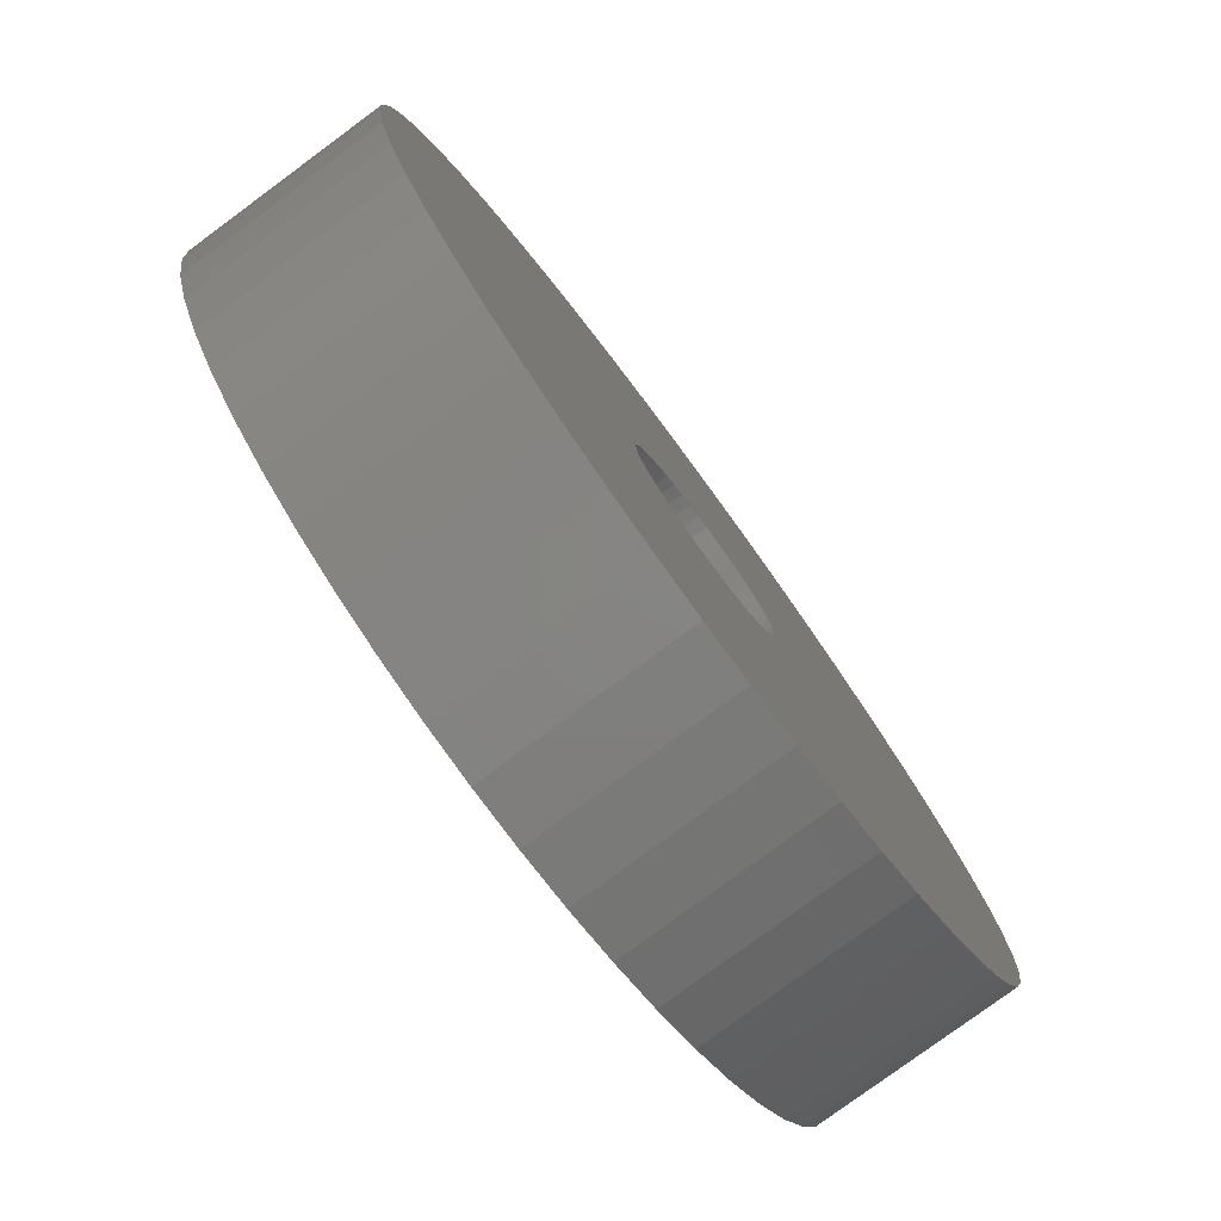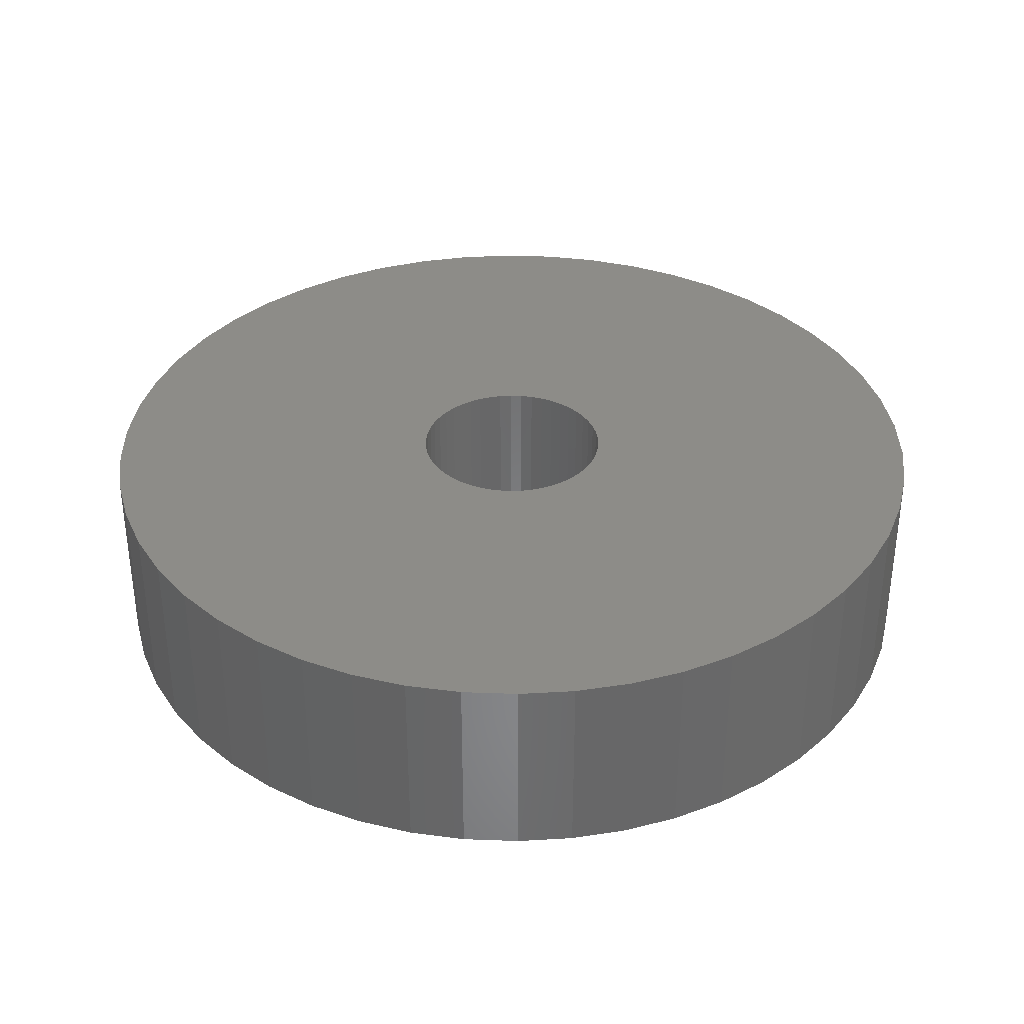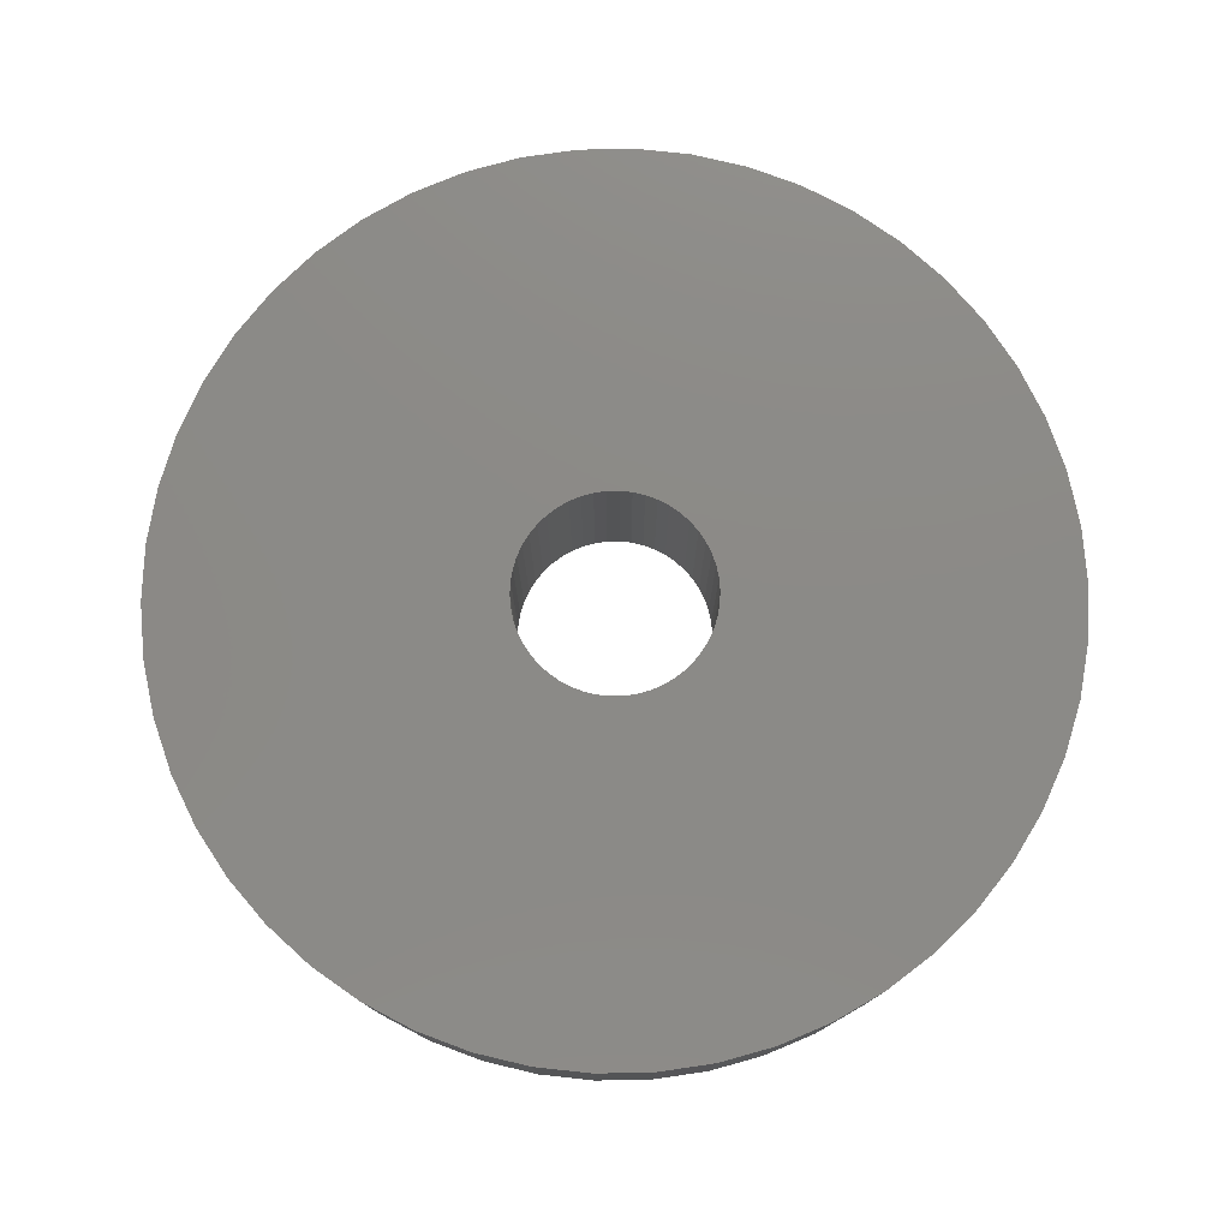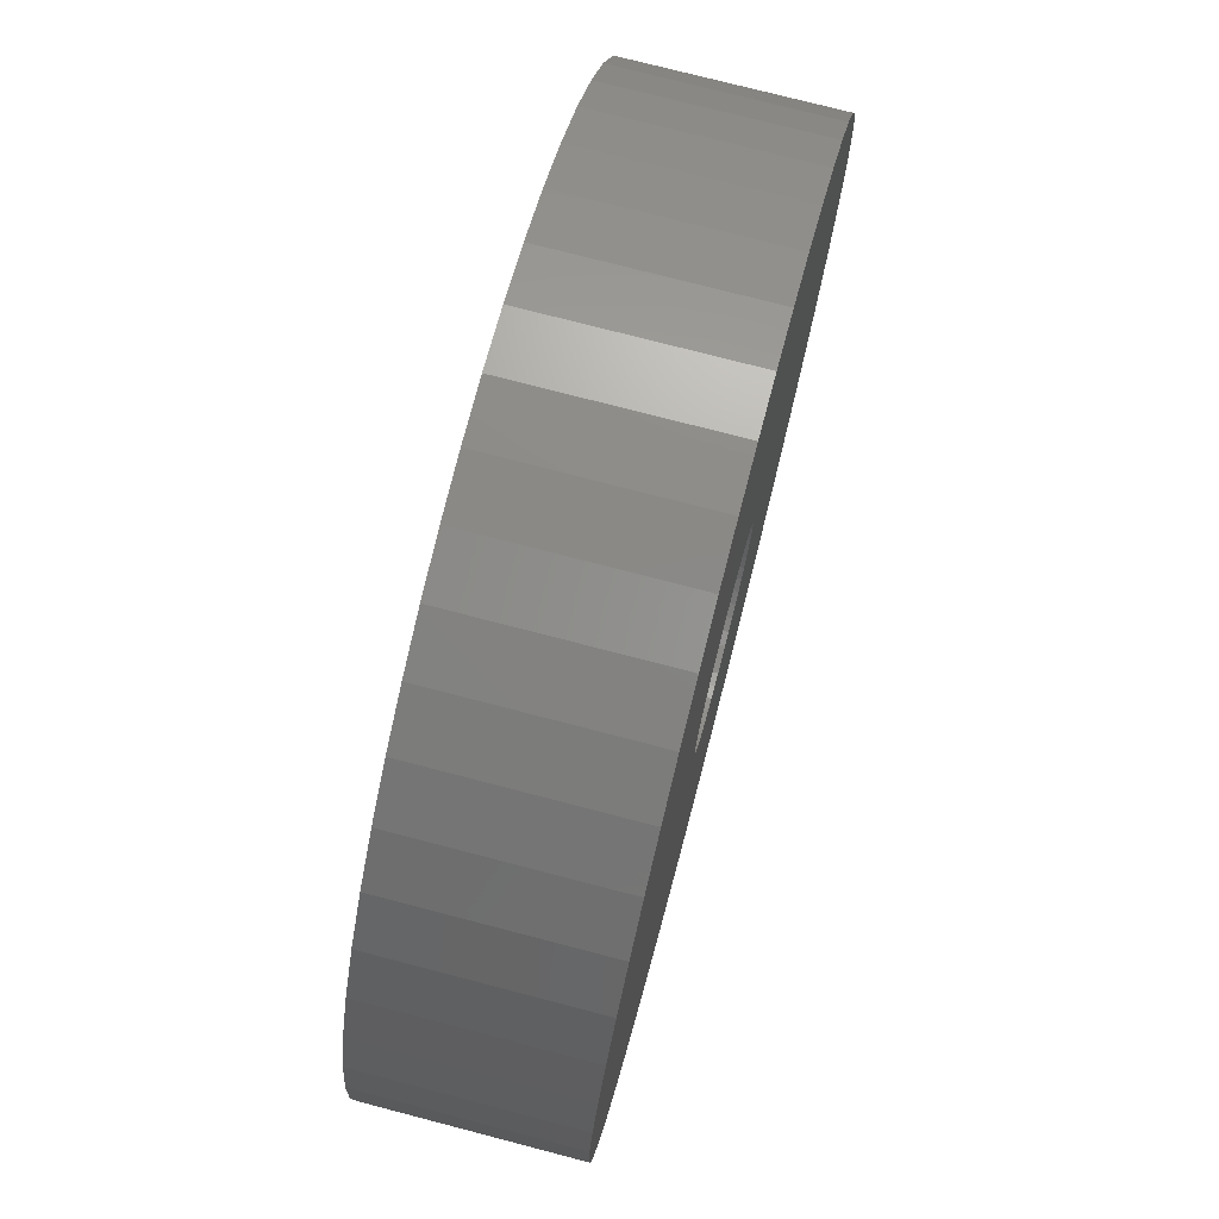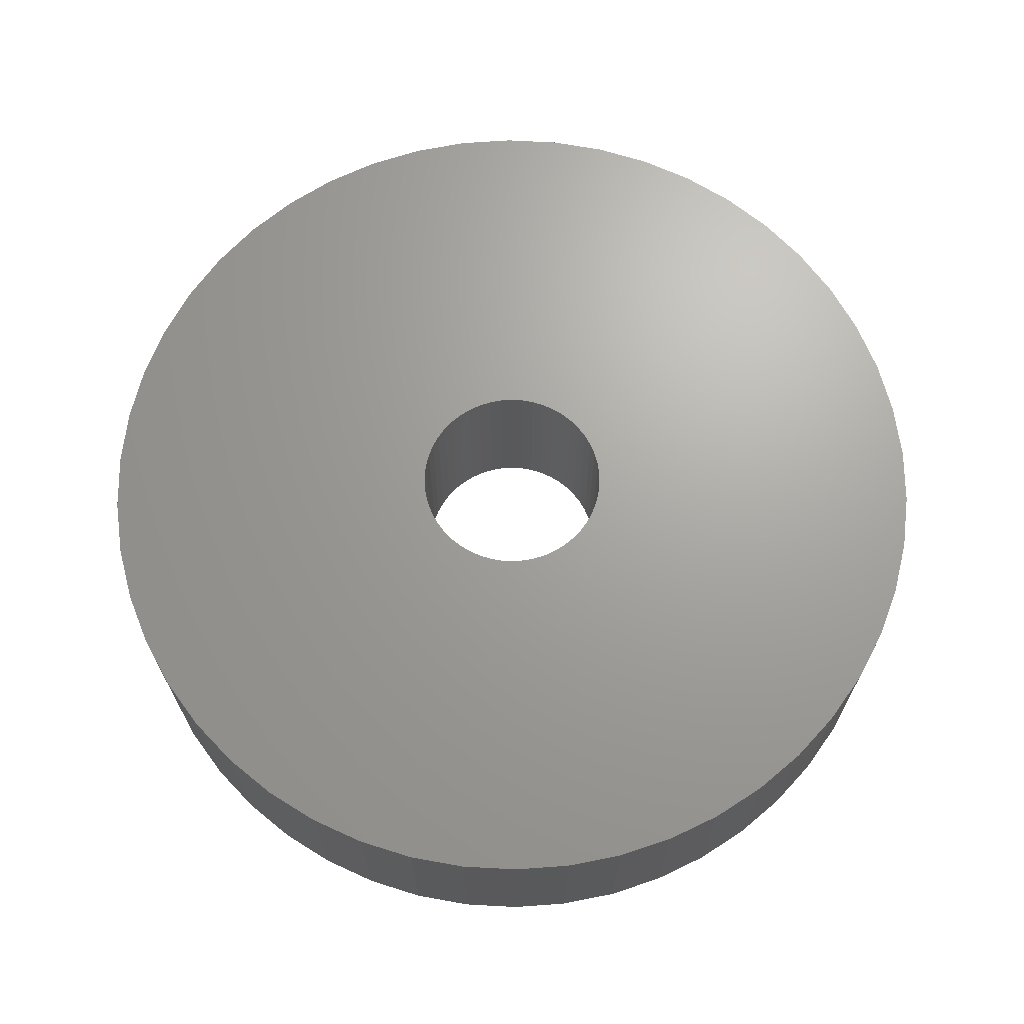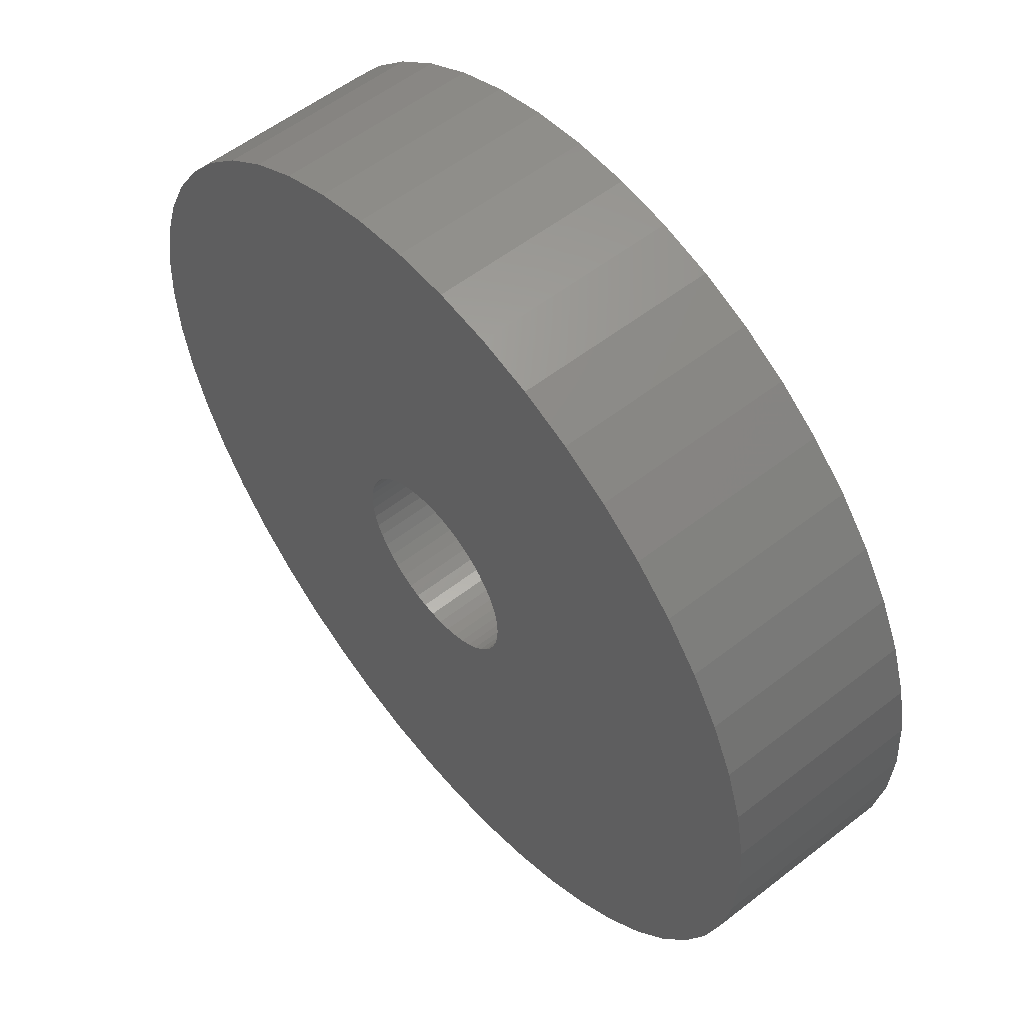
<metadata>
{"format":"stl","ext":"stl","renderer":"f3d","projection":"perspective","resolution":1024,"background":"white","views":[{"elev":-78.8,"azim":126.4,"up":"+Y"},{"elev":35.4,"azim":24.4,"up":"+Z"},{"elev":77.7,"azim":-15.5,"up":"+Z"},{"elev":75.1,"azim":-75.4,"up":"+Y"},{"elev":68.0,"azim":-112.1,"up":"+Z"},{"elev":55.8,"azim":-129.3,"up":"+Y"}]}
</metadata>
<code>
# stl→obj: 200 verts, 400 faces
v 22.5 0 5
v 22.32 2.82 -5
v 22.32 2.82 5
v 22.5 0 -5
v -22.5 0 -5
v -22.32 2.82 5
v -22.32 2.82 -5
v -22.5 0 5
v 1.413 22.46 -5
v -1.413 22.46 5
v 1.413 22.46 5
v -1.413 22.46 -5
v -1.413 -22.46 -5
v 1.413 -22.46 5
v -1.413 -22.46 5
v 1.413 -22.46 -5
v 16.4 15.4 -5
v 14.34 17.34 5
v 16.4 15.4 5
v 14.34 17.34 -5
v -14.34 17.34 -5
v -16.4 15.4 5
v -14.34 17.34 5
v -16.4 15.4 -5
v -6.953 21.4 -5
v -9.58 20.36 5
v -6.953 21.4 5
v -9.58 20.36 -5
v 20.92 8.283 5
v 19.72 10.84 -5
v 19.72 10.84 5
v 20.92 8.283 -5
v 9.58 20.36 -5
v 6.953 21.4 5
v 9.58 20.36 5
v 6.953 21.4 -5
v 12.06 19 -5
v 12.06 19 5
v -20.92 8.283 -5
v -19.72 10.84 5
v -19.72 10.84 -5
v -20.92 8.283 5
v 5 0 5
v 4.961 0.6267 5
v 21.79 5.596 5
v 22.32 -2.82 5
v 4.843 1.243 5
v 4.961 -0.6267 5
v 4.649 1.841 5
v 21.79 -5.596 5
v 4.382 2.409 5
v 18.2 13.23 5
v 4.843 -1.243 5
v 4.045 2.939 5
v 20.92 -8.283 5
v 3.645 3.423 5
v 4.649 -1.841 5
v 3.187 3.853 5
v 19.72 -10.84 5
v 2.679 4.222 5
v 4.382 -2.409 5
v 2.129 4.524 5
v 18.2 -13.23 5
v 4.045 -2.939 5
v 1.545 4.755 5
v 4.216 22.1 5
v 0.9369 4.911 5
v 0.314 4.99 5
v -0.314 4.99 5
v -0.9369 4.911 5
v -4.216 22.1 5
v -1.545 4.755 5
v -2.129 4.524 5
v -2.679 4.222 5
v -12.06 19 5
v -3.187 3.853 5
v -3.645 3.423 5
v -4.045 2.939 5
v -18.2 13.23 5
v 16.4 -15.4 5
v 3.645 -3.423 5
v 14.34 -17.34 5
v 3.187 -3.853 5
v 12.06 -19 5
v 2.679 -4.222 5
v 9.58 -20.36 5
v 2.129 -4.524 5
v 6.953 -21.4 5
v 1.545 -4.755 5
v 4.216 -22.1 5
v 0.9369 -4.911 5
v 0.314 -4.99 5
v -0.314 -4.99 5
v -0.9369 -4.911 5
v -4.216 -22.1 5
v -1.545 -4.755 5
v -6.953 -21.4 5
v -2.129 -4.524 5
v -9.58 -20.36 5
v -2.679 -4.222 5
v -12.06 -19 5
v -3.187 -3.853 5
v -14.34 -17.34 5
v -3.645 -3.423 5
v -16.4 -15.4 5
v -4.045 -2.939 5
v -18.2 -13.23 5
v -4.382 -2.409 5
v -19.72 -10.84 5
v -4.649 -1.841 5
v -20.92 -8.283 5
v -4.843 -1.243 5
v -21.79 -5.596 5
v -4.961 -0.6267 5
v -22.32 -2.82 5
v -5 0 5
v -4.382 2.409 5
v -4.649 1.841 5
v -4.843 1.243 5
v -21.79 5.596 5
v -4.961 0.6267 5
v -4.216 22.1 -5
v -20.92 -8.283 -5
v -21.79 -5.596 -5
v 6.953 -21.4 -5
v 9.58 -20.36 -5
v 21.79 5.596 -5
v 18.2 13.23 -5
v 4.216 22.1 -5
v -18.2 13.23 -5
v -21.79 5.596 -5
v -12.06 19 -5
v 22.32 -2.82 -5
v 12.06 -19 -5
v 14.34 -17.34 -5
v 16.4 -15.4 -5
v 20.92 -8.283 -5
v 19.72 -10.84 -5
v 21.79 -5.596 -5
v 18.2 -13.23 -5
v -16.4 -15.4 -5
v -14.34 -17.34 -5
v -18.2 -13.23 -5
v -19.72 -10.84 -5
v 5 0 -5
v 4.961 -0.6267 -5
v 4.843 -1.243 -5
v 4.961 0.6267 -5
v 4.649 -1.841 -5
v 4.382 -2.409 -5
v 4.843 1.243 -5
v 4.045 -2.939 -5
v 3.645 -3.423 -5
v 4.649 1.841 -5
v 3.187 -3.853 -5
v 2.679 -4.222 -5
v 4.382 2.409 -5
v 2.129 -4.524 -5
v 4.045 2.939 -5
v 1.545 -4.755 -5
v 4.216 -22.1 -5
v 0.9369 -4.911 -5
v 0.314 -4.99 -5
v -0.314 -4.99 -5
v -0.9369 -4.911 -5
v -4.216 -22.1 -5
v -1.545 -4.755 -5
v -6.953 -21.4 -5
v -2.129 -4.524 -5
v -9.58 -20.36 -5
v -2.679 -4.222 -5
v -12.06 -19 -5
v -3.187 -3.853 -5
v -3.645 -3.423 -5
v -4.045 -2.939 -5
v 3.645 3.423 -5
v 3.187 3.853 -5
v 2.679 4.222 -5
v 2.129 4.524 -5
v 1.545 4.755 -5
v 0.9369 4.911 -5
v 0.314 4.99 -5
v -0.314 4.99 -5
v -0.9369 4.911 -5
v -1.545 4.755 -5
v -2.129 4.524 -5
v -2.679 4.222 -5
v -3.187 3.853 -5
v -3.645 3.423 -5
v -4.045 2.939 -5
v -4.382 2.409 -5
v -4.649 1.841 -5
v -4.843 1.243 -5
v -4.961 0.6267 -5
v -5 0 -5
v -4.382 -2.409 -5
v -4.649 -1.841 -5
v -4.843 -1.243 -5
v -4.961 -0.6267 -5
v -22.32 -2.82 -5
f 1 2 3
f 2 1 4
f 5 6 7
f 6 5 8
f 9 10 11
f 10 9 12
f 13 14 15
f 14 13 16
f 17 18 19
f 18 17 20
f 21 22 23
f 22 21 24
f 25 26 27
f 26 25 28
f 29 30 31
f 30 29 32
f 33 34 35
f 34 33 36
f 37 35 38
f 35 37 33
f 39 40 41
f 40 39 42
f 43 1 3
f 44 3 45
f 1 43 46
f 47 45 29
f 48 46 43
f 49 29 31
f 46 48 50
f 51 31 52
f 53 50 48
f 54 52 19
f 50 53 55
f 56 19 18
f 57 55 53
f 58 18 38
f 55 57 59
f 60 38 35
f 61 59 57
f 62 35 34
f 59 61 63
f 64 63 61
f 3 44 43
f 45 47 44
f 29 49 47
f 31 51 49
f 65 34 66
f 52 54 51
f 19 56 54
f 18 58 56
f 38 60 58
f 35 62 60
f 34 65 62
f 67 66 11
f 66 67 65
f 11 68 67
f 11 69 68
f 10 69 11
f 69 10 70
f 71 70 10
f 70 71 72
f 27 72 71
f 72 27 73
f 26 73 27
f 73 26 74
f 75 74 26
f 74 75 76
f 23 76 75
f 76 23 77
f 22 77 23
f 77 22 78
f 79 78 22
f 63 64 80
f 81 80 64
f 80 81 82
f 83 82 81
f 82 83 84
f 85 84 83
f 84 85 86
f 87 86 85
f 86 87 88
f 89 88 87
f 88 89 90
f 91 90 89
f 90 91 14
f 92 14 91
f 93 14 92
f 15 93 94
f 93 15 14
f 95 94 96
f 97 96 98
f 99 98 100
f 101 100 102
f 103 102 104
f 105 104 106
f 94 95 15
f 107 106 108
f 109 108 110
f 111 110 112
f 113 112 114
f 115 114 116
f 78 79 117
f 96 97 95
f 40 117 79
f 98 99 97
f 117 40 118
f 100 101 99
f 42 118 40
f 102 103 101
f 118 42 119
f 104 105 103
f 120 119 42
f 106 107 105
f 119 120 121
f 108 109 107
f 6 121 120
f 110 111 109
f 121 6 116
f 112 113 111
f 8 116 6
f 114 115 113
f 116 8 115
f 122 27 71
f 27 122 25
f 123 113 124
f 113 123 111
f 125 86 88
f 86 125 126
f 45 32 29
f 32 45 127
f 3 127 45
f 127 3 2
f 52 17 19
f 17 52 128
f 31 128 52
f 128 31 30
f 36 66 34
f 66 36 129
f 129 11 66
f 11 129 9
f 20 38 18
f 38 20 37
f 41 79 130
f 79 41 40
f 130 22 24
f 22 130 79
f 131 42 39
f 42 131 120
f 7 120 131
f 120 7 6
f 28 75 26
f 75 28 132
f 132 23 75
f 23 132 21
f 12 71 10
f 71 12 122
f 46 4 1
f 4 46 133
f 126 84 86
f 84 126 134
f 135 80 82
f 80 135 136
f 59 137 55
f 137 59 138
f 55 139 50
f 139 55 137
f 80 140 63
f 140 80 136
f 141 103 105
f 103 141 142
f 143 109 144
f 109 143 107
f 145 4 133
f 146 133 139
f 4 145 2
f 147 139 137
f 148 2 145
f 149 137 138
f 2 148 127
f 150 138 140
f 151 127 148
f 152 140 136
f 127 151 32
f 153 136 135
f 154 32 151
f 155 135 134
f 32 154 30
f 156 134 126
f 157 30 154
f 158 126 125
f 30 157 128
f 159 128 157
f 133 146 145
f 139 147 146
f 137 149 147
f 138 150 149
f 160 125 161
f 140 152 150
f 136 153 152
f 135 155 153
f 134 156 155
f 126 158 156
f 125 160 158
f 162 161 16
f 161 162 160
f 16 163 162
f 16 164 163
f 13 164 16
f 164 13 165
f 166 165 13
f 165 166 167
f 168 167 166
f 167 168 169
f 170 169 168
f 169 170 171
f 172 171 170
f 171 172 173
f 142 173 172
f 173 142 174
f 141 174 142
f 174 141 175
f 143 175 141
f 128 159 17
f 176 17 159
f 17 176 20
f 177 20 176
f 20 177 37
f 178 37 177
f 37 178 33
f 179 33 178
f 33 179 36
f 180 36 179
f 36 180 129
f 181 129 180
f 129 181 9
f 182 9 181
f 183 9 182
f 12 183 184
f 183 12 9
f 122 184 185
f 25 185 186
f 28 186 187
f 132 187 188
f 21 188 189
f 24 189 190
f 184 122 12
f 130 190 191
f 41 191 192
f 39 192 193
f 131 193 194
f 7 194 195
f 175 143 196
f 185 25 122
f 144 196 143
f 186 28 25
f 196 144 197
f 187 132 28
f 123 197 144
f 188 21 132
f 197 123 198
f 189 24 21
f 124 198 123
f 190 130 24
f 198 124 199
f 191 41 130
f 200 199 124
f 192 39 41
f 199 200 195
f 193 131 39
f 5 195 200
f 194 7 131
f 195 5 7
f 161 88 90
f 88 161 125
f 16 90 14
f 90 16 161
f 50 133 46
f 133 50 139
f 134 82 84
f 82 134 135
f 63 138 59
f 138 63 140
f 166 15 95
f 15 166 13
f 170 97 99
f 97 170 168
f 168 95 97
f 95 168 166
f 141 107 143
f 107 141 105
f 144 111 123
f 111 144 109
f 124 115 200
f 115 124 113
f 200 8 5
f 8 200 115
f 172 99 101
f 99 172 170
f 142 101 103
f 101 142 172
f 145 44 148
f 44 145 43
f 116 194 121
f 194 116 195
f 183 68 69
f 68 183 182
f 163 93 92
f 93 163 164
f 177 56 58
f 56 177 176
f 189 76 77
f 76 189 188
f 186 72 73
f 72 186 185
f 154 51 157
f 51 154 49
f 148 47 151
f 47 148 44
f 180 62 65
f 62 180 179
f 181 65 67
f 65 181 180
f 179 60 62
f 60 179 178
f 118 191 117
f 191 118 192
f 78 189 77
f 189 78 190
f 119 192 118
f 192 119 193
f 185 70 72
f 70 185 184
f 162 92 91
f 92 162 163
f 151 49 154
f 49 151 47
f 159 56 176
f 56 159 54
f 157 54 159
f 54 157 51
f 182 67 68
f 67 182 181
f 178 58 60
f 58 178 177
f 117 190 78
f 190 117 191
f 121 193 119
f 193 121 194
f 187 73 74
f 73 187 186
f 188 74 76
f 74 188 187
f 184 69 70
f 69 184 183
f 146 43 145
f 43 146 48
f 147 48 146
f 48 147 53
f 173 104 102
f 104 173 174
f 108 197 110
f 197 108 196
f 104 175 106
f 175 104 174
f 156 87 85
f 87 156 158
f 150 57 149
f 57 150 61
f 165 96 94
f 96 165 167
f 110 198 112
f 198 110 197
f 153 83 81
f 83 153 155
f 158 89 87
f 89 158 160
f 160 91 89
f 91 160 162
f 152 61 150
f 61 152 64
f 153 64 152
f 64 153 81
f 149 53 147
f 53 149 57
f 164 94 93
f 94 164 165
f 167 98 96
f 98 167 169
f 106 196 108
f 196 106 175
f 112 199 114
f 199 112 198
f 114 195 116
f 195 114 199
f 155 85 83
f 85 155 156
f 169 100 98
f 100 169 171
f 171 102 100
f 102 171 173

</code>
